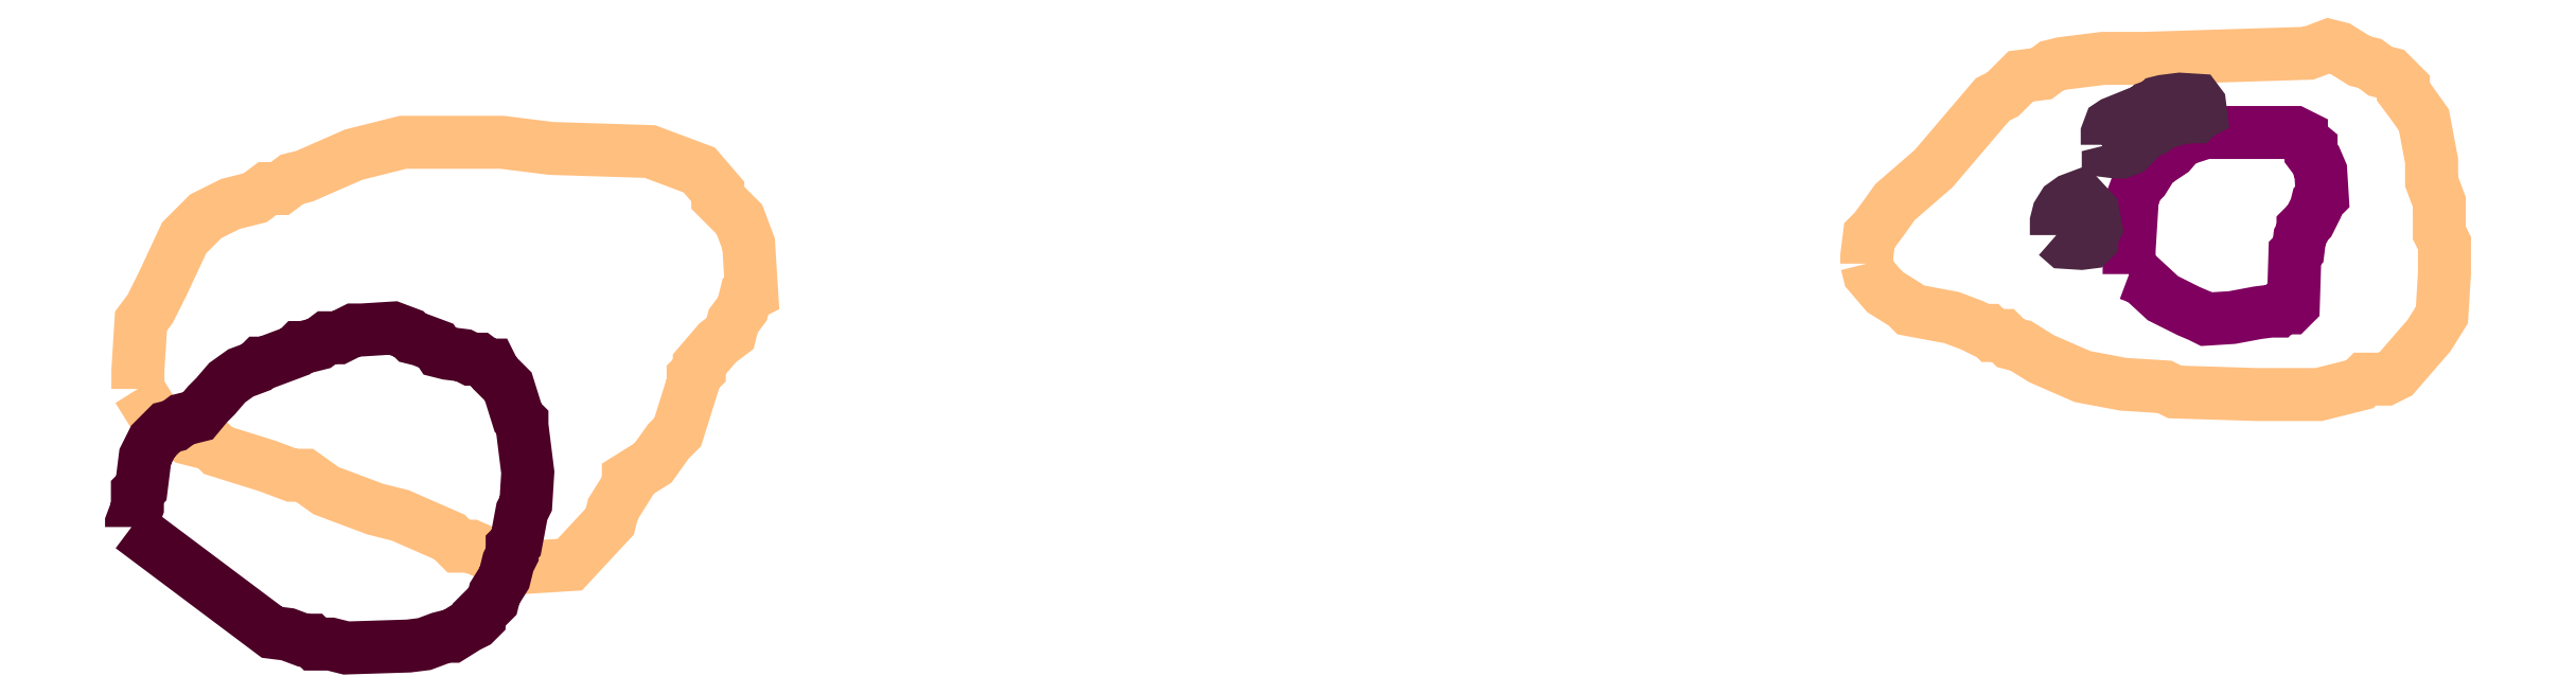
<metadata>
{"format":"dxf","ext":"dxf","renderer":"ezdxf+matplotlib","layout":"modelspace","background":"white","min_lineweight":24,"dpi":150}
</metadata>
<code>
0
SECTION
2
ENTITIES
0
POLYLINE
66
1
70
1
3
contour
0
VERTEX
10
8.918
20
9.326
30
6
0
VERTEX
10
8.921
20
9.317
30
6
0
VERTEX
10
8.934
20
9.302
30
6
0
VERTEX
10
8.952
20
9.291
30
6
0
VERTEX
10
8.956
20
9.286
30
6
0
VERTEX
10
8.991
20
9.28
30
6
0
VERTEX
10
9.009
20
9.273
30
6
0
VERTEX
10
9.018
20
9.269
30
6
0
VERTEX
10
9.023
20
9.269
30
6
0
VERTEX
10
9.027
20
9.264
30
6
0
VERTEX
10
9.036
20
9.264
30
6
0
VERTEX
10
9.042
20
9.258
30
6
0
VERTEX
10
9.051
20
9.255
30
6
0
VERTEX
10
9.069
20
9.244
30
6
0
VERTEX
10
9.105
20
9.229
30
6
0
VERTEX
10
9.14
20
9.222
30
6
0
VERTEX
10
9.175
20
9.22
30
6
0
VERTEX
10
9.184
20
9.215
30
6
0
VERTEX
10
9.255
20
9.213
30
6
0
VERTEX
10
9.291
20
9.213
30
6
0
VERTEX
10
9.309
20
9.213
30
6
0
VERTEX
10
9.344
20
9.222
30
6
0
VERTEX
10
9.348
20
9.226
30
6
0
VERTEX
10
9.366
20
9.226
30
6
0
VERTEX
10
9.375
20
9.231
30
6
0
VERTEX
10
9.404
20
9.264
30
6
0
VERTEX
10
9.415
20
9.282
30
6
0
VERTEX
10
9.417
20
9.317
30
6
0
VERTEX
10
9.417
20
9.335
30
6
0
VERTEX
10
9.417
20
9.344
30
6
0
VERTEX
10
9.413
20
9.353
30
6
0
VERTEX
10
9.413
20
9.371
30
6
0
VERTEX
10
9.413
20
9.379
30
6
0
VERTEX
10
9.406
20
9.397
30
6
0
VERTEX
10
9.406
20
9.415
30
6
0
VERTEX
10
9.399
20
9.45
30
6
0
VERTEX
10
9.388
20
9.466
30
6
0
VERTEX
10
9.382
20
9.475
30
6
0
VERTEX
10
9.382
20
9.479
30
6
0
VERTEX
10
9.371
20
9.49
30
6
0
VERTEX
10
9.362
20
9.493
30
6
0
VERTEX
10
9.353
20
9.499
30
6
0
VERTEX
10
9.344
20
9.501
30
6
0
VERTEX
10
9.326
20
9.513
30
6
0
VERTEX
10
9.317
20
9.515
30
6
0
VERTEX
10
9.3
20
9.508
30
6
0
VERTEX
10
9.158
20
9.504
30
6
0
VERTEX
10
9.122
20
9.504
30
6
0
VERTEX
10
9.087
20
9.499
30
6
0
VERTEX
10
9.078
20
9.497
30
6
0
VERTEX
10
9.069
20
9.49
30
6
0
VERTEX
10
9.051
20
9.488
30
6
0
VERTEX
10
9.036
20
9.473
30
6
0
VERTEX
10
9.027
20
9.468
30
6
0
VERTEX
10
8.976
20
9.408
30
6
0
VERTEX
10
8.943
20
9.379
30
6
0
VERTEX
10
8.932
20
9.364
30
6
0
VERTEX
10
8.925
20
9.355
30
6
0
VERTEX
10
8.921
20
9.351
30
6
0
VERTEX
10
8.918
20
9.333
30
6
0
VERTEX
10
8.918
20
9.328
30
6
0
SEQEND
0
POLYLINE
66
1
70
1
3
contour
0
VERTEX
10
7.425
20
9.218
30
6
0
VERTEX
10
7.438
20
9.197
30
6
0
VERTEX
10
7.449
20
9.189
30
6
0
VERTEX
10
7.452
20
9.183
30
6
0
VERTEX
10
7.457
20
9.183
30
6
0
VERTEX
10
7.468
20
9.175
30
6
0
VERTEX
10
7.489
20
9.17
30
6
0
VERTEX
10
7.494
20
9.165
30
6
0
VERTEX
10
7.537
20
9.151
30
6
0
VERTEX
10
7.558
20
9.143
30
6
0
VERTEX
10
7.569
20
9.143
30
6
0
VERTEX
10
7.588
20
9.13
30
6
0
VERTEX
10
7.63
20
9.114
30
6
0
VERTEX
10
7.652
20
9.109
30
6
0
VERTEX
10
7.694
20
9.09
30
6
0
VERTEX
10
7.702
20
9.082
30
6
0
VERTEX
10
7.713
20
9.082
30
6
0
VERTEX
10
7.755
20
9.064
30
6
0
VERTEX
10
7.798
20
9.066
30
6
0
VERTEX
10
7.833
20
9.103
30
6
0
VERTEX
10
7.835
20
9.114
30
6
0
VERTEX
10
7.849
20
9.135
30
6
0
VERTEX
10
7.849
20
9.141
30
6
0
VERTEX
10
7.87
20
9.154
30
6
0
VERTEX
10
7.883
20
9.173
30
6
0
VERTEX
10
7.891
20
9.181
30
6
0
VERTEX
10
7.905
20
9.223
30
6
0
VERTEX
10
7.905
20
9.229
30
6
0
VERTEX
10
7.91
20
9.234
30
6
0
VERTEX
10
7.91
20
9.239
30
6
0
VERTEX
10
7.926
20
9.258
30
6
0
VERTEX
10
7.937
20
9.266
30
6
0
VERTEX
10
7.939
20
9.277
30
6
0
VERTEX
10
7.947
20
9.287
30
6
0
VERTEX
10
7.95
20
9.298
30
6
0
VERTEX
10
7.955
20
9.301
30
6
0
VERTEX
10
7.953
20
9.343
30
6
0
VERTEX
10
7.945
20
9.365
30
6
0
VERTEX
10
7.926
20
9.383
30
6
0
VERTEX
10
7.926
20
9.389
30
6
0
VERTEX
10
7.91
20
9.407
30
6
0
VERTEX
10
7.867
20
9.423
30
6
0
VERTEX
10
7.782
20
9.426
30
6
0
VERTEX
10
7.739
20
9.431
30
6
0
VERTEX
10
7.654
20
9.431
30
6
0
VERTEX
10
7.612
20
9.421
30
6
0
VERTEX
10
7.569
20
9.402
30
6
0
VERTEX
10
7.558
20
9.399
30
6
0
VERTEX
10
7.548
20
9.391
30
6
0
VERTEX
10
7.537
20
9.391
30
6
0
VERTEX
10
7.526
20
9.383
30
6
0
VERTEX
10
7.505
20
9.378
30
6
0
VERTEX
10
7.484
20
9.367
30
6
0
VERTEX
10
7.465
20
9.349
30
6
0
VERTEX
10
7.446
20
9.309
30
6
0
VERTEX
10
7.436
20
9.287
30
6
0
VERTEX
10
7.428
20
9.277
30
6
0
VERTEX
10
7.425
20
9.234
30
6
0
VERTEX
10
7.425
20
9.223
30
6
0
VERTEX
10
7.425
20
9.221
30
6
0
SEQEND
0
POLYLINE
66
1
70
1
3
mitochondrion
0
VERTEX
10
9.145
20
9.317
30
6
0
VERTEX
10
9.156
20
9.313
30
6
0
VERTEX
10
9.174
20
9.296
30
6
0
VERTEX
10
9.196
20
9.285
30
6
0
VERTEX
10
9.206
20
9.281
30
6
0
VERTEX
10
9.212
20
9.278
30
6
0
VERTEX
10
9.234
20
9.28
30
6
0
VERTEX
10
9.256
20
9.284
30
6
0
VERTEX
10
9.267
20
9.285
30
6
0
VERTEX
10
9.273
20
9.285
30
6
0
VERTEX
10
9.276
20
9.288
30
6
0
VERTEX
10
9.281
20
9.288
30
6
0
VERTEX
10
9.284
20
9.288
30
6
0
VERTEX
10
9.287
20
9.291
30
6
0
VERTEX
10
9.288
20
9.335
30
6
0
VERTEX
10
9.291
20
9.338
30
6
0
VERTEX
10
9.292
20
9.349
30
6
0
VERTEX
10
9.295
20
9.355
30
6
0
VERTEX
10
9.295
20
9.358
30
6
0
VERTEX
10
9.301
20
9.363
30
6
0
VERTEX
10
9.306
20
9.374
30
6
0
VERTEX
10
9.308
20
9.38
30
6
0
VERTEX
10
9.312
20
9.384
30
6
0
VERTEX
10
9.31
20
9.406
30
6
0
VERTEX
10
9.306
20
9.416
30
6
0
VERTEX
10
9.302
20
9.422
30
6
0
VERTEX
10
9.302
20
9.427
30
6
0
VERTEX
10
9.294
20
9.434
30
6
0
VERTEX
10
9.294
20
9.437
30
6
0
VERTEX
10
9.288
20
9.44
30
6
0
VERTEX
10
9.244
20
9.44
30
6
0
VERTEX
10
9.221
20
9.44
30
6
0
VERTEX
10
9.21
20
9.44
30
6
0
VERTEX
10
9.189
20
9.433
30
6
0
VERTEX
10
9.181
20
9.423
30
6
0
VERTEX
10
9.177
20
9.42
30
6
0
VERTEX
10
9.174
20
9.42
30
6
0
VERTEX
10
9.164
20
9.41
30
6
0
VERTEX
10
9.157
20
9.399
30
6
0
VERTEX
10
9.152
20
9.394
30
6
0
VERTEX
10
9.148
20
9.383
30
6
0
VERTEX
10
9.145
20
9.338
30
6
0
VERTEX
10
9.145
20
9.327
30
6
0
VERTEX
10
9.145
20
9.321
30
6
0
VERTEX
10
9.145
20
9.319
30
6
0
SEQEND
0
POLYLINE
66
1
70
1
3
endoplasmic_reticulum
0
VERTEX
10
9.126
20
9.429
30
6
0
VERTEX
10
9.127
20
9.425
30
6
0
VERTEX
10
9.127
20
9.424
30
6
0
VERTEX
10
9.134
20
9.423
30
6
0
VERTEX
10
9.138
20
9.423
30
6
0
VERTEX
10
9.145
20
9.425
30
6
0
VERTEX
10
9.147
20
9.428
30
6
0
VERTEX
10
9.147
20
9.43
30
6
0
VERTEX
10
9.151
20
9.434
30
6
0
VERTEX
10
9.153
20
9.434
30
6
0
VERTEX
10
9.159
20
9.441
30
6
0
VERTEX
10
9.166
20
9.442
30
6
0
VERTEX
10
9.173
20
9.448
30
6
0
VERTEX
10
9.181
20
9.45
30
6
0
VERTEX
10
9.184
20
9.451
30
6
0
VERTEX
10
9.199
20
9.453
30
6
0
VERTEX
10
9.202
20
9.453
30
6
0
VERTEX
10
9.205
20
9.456
30
6
0
VERTEX
10
9.207
20
9.457
30
6
0
VERTEX
10
9.206
20
9.464
30
6
0
VERTEX
10
9.203
20
9.468
30
6
0
VERTEX
10
9.189
20
9.468
30
6
0
VERTEX
10
9.174
20
9.467
30
6
0
VERTEX
10
9.171
20
9.466
30
6
0
VERTEX
10
9.169
20
9.464
30
6
0
VERTEX
10
9.162
20
9.461
30
6
0
VERTEX
10
9.16
20
9.459
30
6
0
VERTEX
10
9.131
20
9.448
30
6
0
VERTEX
10
9.129
20
9.446
30
6
0
VERTEX
10
9.126
20
9.439
30
6
0
VERTEX
10
9.126
20
9.432
30
6
0
VERTEX
10
9.126
20
9.43
30
6
0
SEQEND
0
POLYLINE
66
1
70
1
3
endoplasmic_reticulum
0
VERTEX
10
9.082
20
9.351
30
6
0
VERTEX
10
9.089
20
9.345
30
6
0
VERTEX
10
9.104
20
9.344
30
6
0
VERTEX
10
9.111
20
9.345
30
6
0
VERTEX
10
9.112
20
9.346
30
6
0
VERTEX
10
9.112
20
9.35
30
6
0
VERTEX
10
9.116
20
9.357
30
6
0
VERTEX
10
9.113
20
9.372
30
6
0
VERTEX
10
9.102
20
9.384
30
6
0
VERTEX
10
9.095
20
9.381
30
6
0
VERTEX
10
9.088
20
9.377
30
6
0
VERTEX
10
9.084
20
9.37
30
6
0
VERTEX
10
9.082
20
9.363
30
6
0
VERTEX
10
9.082
20
9.355
30
6
0
VERTEX
10
9.082
20
9.352
30
6
0
SEQEND
0
POLYLINE
66
1
70
1
3
postsynaptic_density
0
VERTEX
10
7.42
20
9.099
30
6
0
VERTEX
10
7.527
20
9.018
30
6
0
VERTEX
10
7.541
20
9.008
30
6
0
VERTEX
10
7.554
20
9.006
30
6
0
VERTEX
10
7.568
20
9.001
30
6
0
VERTEX
10
7.575
20
9.001
30
6
0
VERTEX
10
7.578
20
8.998
30
6
0
VERTEX
10
7.592
20
8.998
30
6
0
VERTEX
10
7.605
20
8.994
30
6
0
VERTEX
10
7.659
20
8.996
30
6
0
VERTEX
10
7.672
20
8.998
30
6
0
VERTEX
10
7.686
20
9.003
30
6
0
VERTEX
10
7.693
20
9.004
30
6
0
VERTEX
10
7.696
20
9.004
30
6
0
VERTEX
10
7.71
20
9.013
30
6
0
VERTEX
10
7.716
20
9.016
30
6
0
VERTEX
10
7.72
20
9.019
30
6
0
VERTEX
10
7.72
20
9.023
30
6
0
VERTEX
10
7.731
20
9.035
30
6
0
VERTEX
10
7.733
20
9.041
30
6
0
VERTEX
10
7.742
20
9.055
30
6
0
VERTEX
10
7.745
20
9.068
30
6
0
VERTEX
10
7.748
20
9.075
30
6
0
VERTEX
10
7.748
20
9.082
30
6
0
VERTEX
10
7.752
20
9.085
30
6
0
VERTEX
10
7.757
20
9.112
30
6
0
VERTEX
10
7.76
20
9.119
30
6
0
VERTEX
10
7.762
20
9.146
30
6
0
VERTEX
10
7.758
20
9.173
30
6
0
VERTEX
10
7.757
20
9.186
30
6
0
VERTEX
10
7.757
20
9.19
30
6
0
VERTEX
10
7.753
20
9.193
30
6
0
VERTEX
10
7.745
20
9.22
30
6
0
VERTEX
10
7.733
20
9.232
30
6
0
VERTEX
10
7.73
20
9.239
30
6
0
VERTEX
10
7.726
20
9.239
30
6
0
VERTEX
10
7.72
20
9.244
30
6
0
VERTEX
10
7.713
20
9.244
30
6
0
VERTEX
10
7.706
20
9.247
30
6
0
VERTEX
10
7.693
20
9.249
30
6
0
VERTEX
10
7.686
20
9.25
30
6
0
VERTEX
10
7.683
20
9.255
30
6
0
VERTEX
10
7.669
20
9.261
30
6
0
VERTEX
10
7.662
20
9.262
30
6
0
VERTEX
10
7.659
20
9.266
30
6
0
VERTEX
10
7.645
20
9.271
30
6
0
VERTEX
10
7.619
20
9.269
30
6
0
VERTEX
10
7.612
20
9.269
30
6
0
VERTEX
10
7.598
20
9.262
30
6
0
VERTEX
10
7.592
20
9.262
30
6
0
VERTEX
10
7.588
20
9.262
30
6
0
VERTEX
10
7.581
20
9.257
30
6
0
VERTEX
10
7.568
20
9.254
30
6
0
VERTEX
10
7.565
20
9.254
30
6
0
VERTEX
10
7.561
20
9.25
30
6
0
VERTEX
10
7.534
20
9.24
30
6
0
VERTEX
10
7.531
20
9.24
30
6
0
VERTEX
10
7.527
20
9.237
30
6
0
VERTEX
10
7.514
20
9.232
30
6
0
VERTEX
10
7.502
20
9.223
30
6
0
VERTEX
10
7.492
20
9.212
30
6
0
VERTEX
10
7.485
20
9.205
30
6
0
VERTEX
10
7.477
20
9.195
30
6
0
VERTEX
10
7.463
20
9.191
30
6
0
VERTEX
10
7.457
20
9.186
30
6
0
VERTEX
10
7.45
20
9.185
30
6
0
VERTEX
10
7.438
20
9.173
30
6
0
VERTEX
10
7.431
20
9.159
30
6
0
VERTEX
10
7.428
20
9.132
30
6
0
VERTEX
10
7.425
20
9.129
30
6
0
VERTEX
10
7.425
20
9.116
30
6
0
VERTEX
10
7.42
20
9.102
30
6
0
VERTEX
10
7.42
20
9.1
30
6
0
SEQEND
0
ENDSEC
0
EOF

</code>
